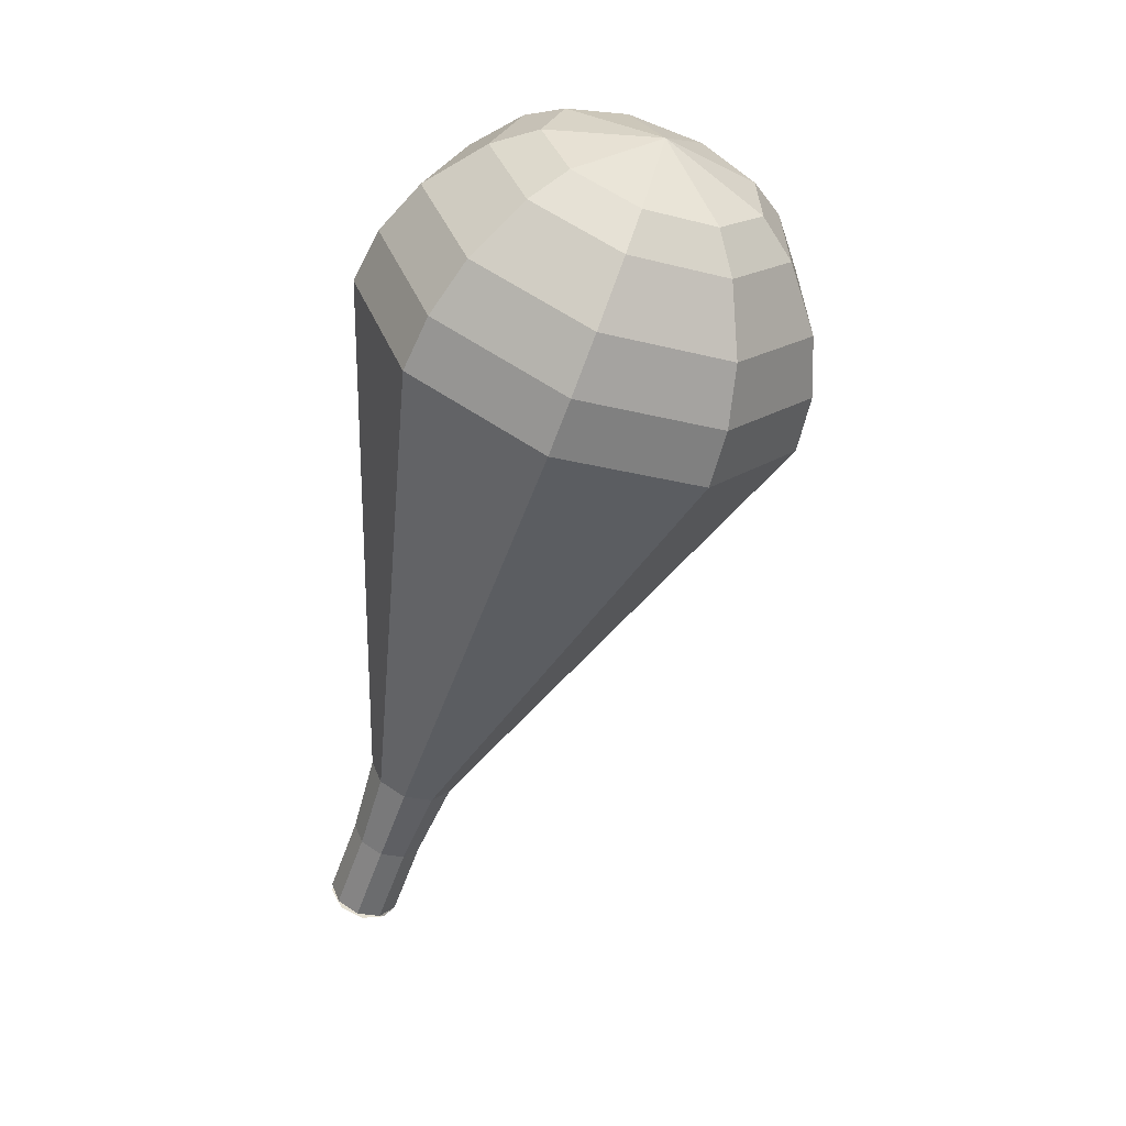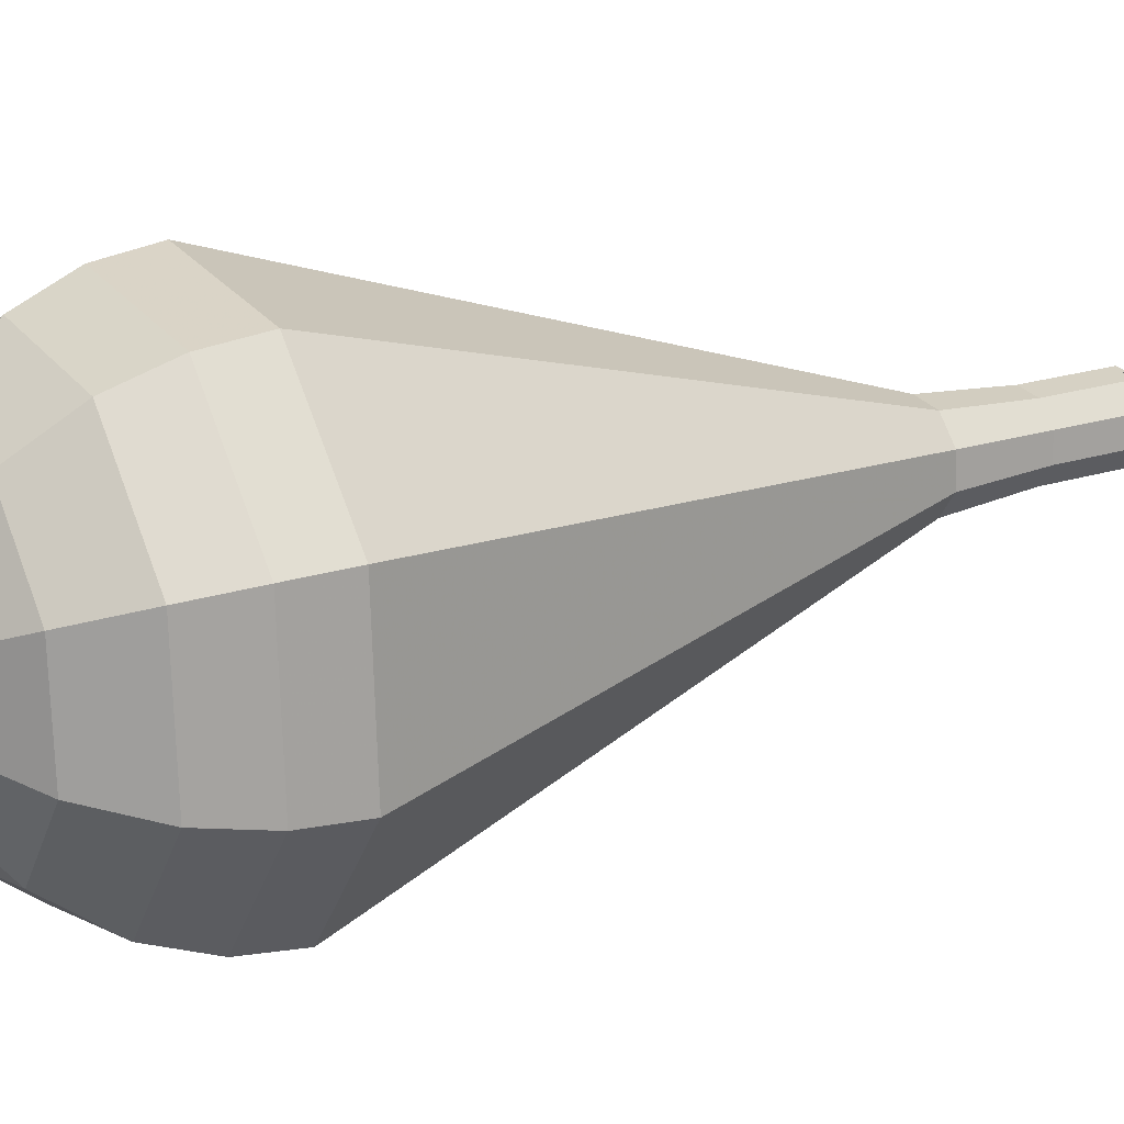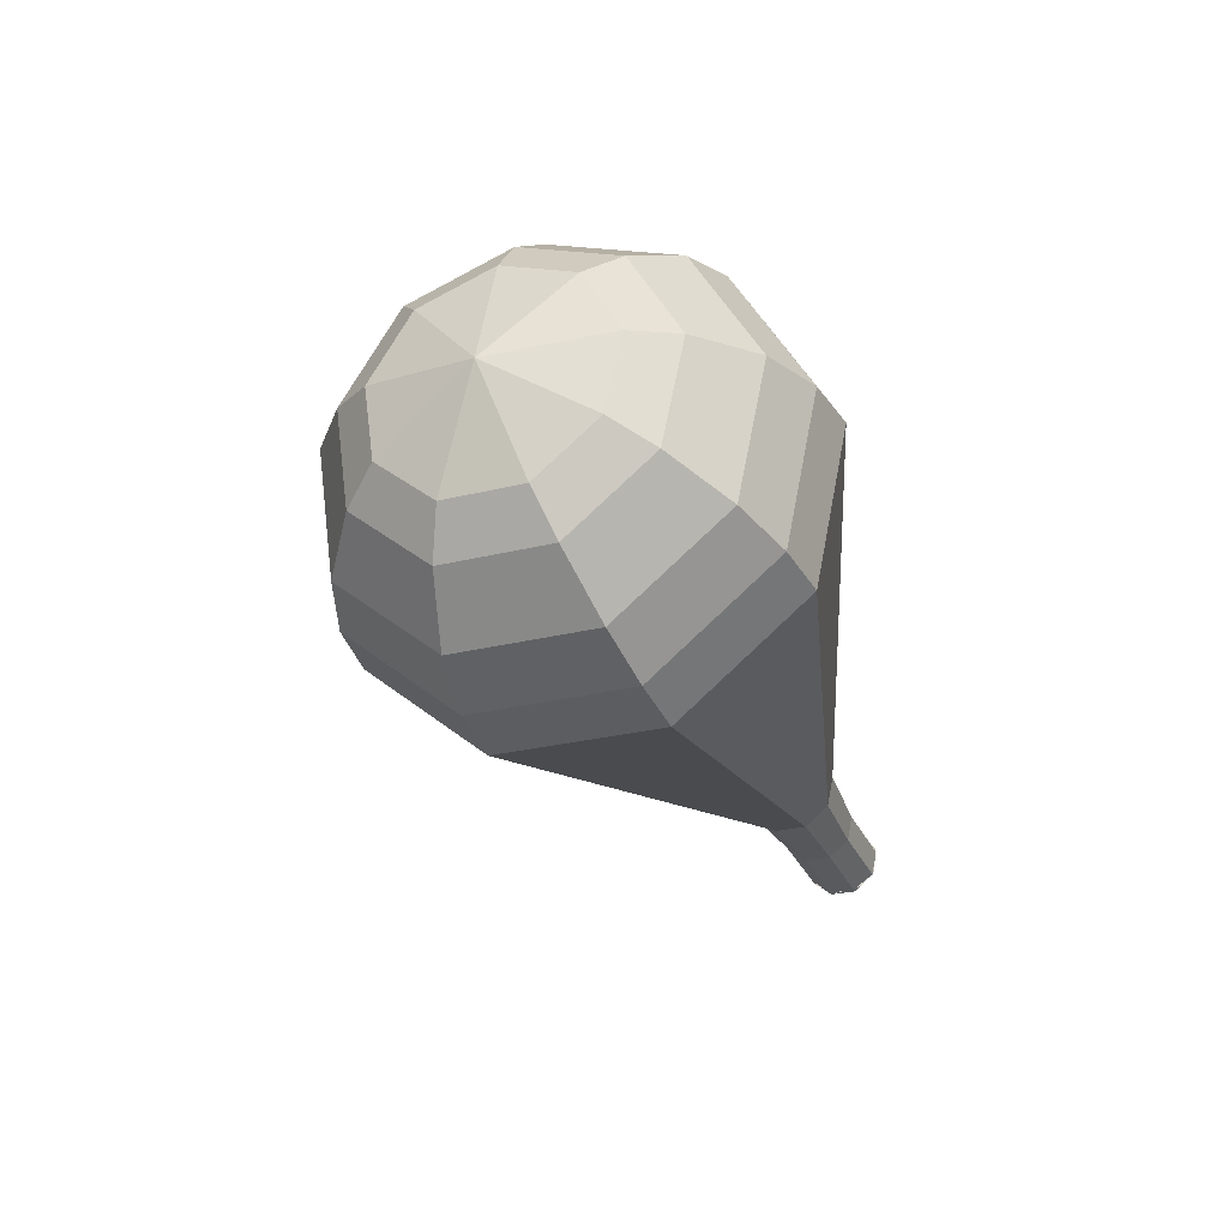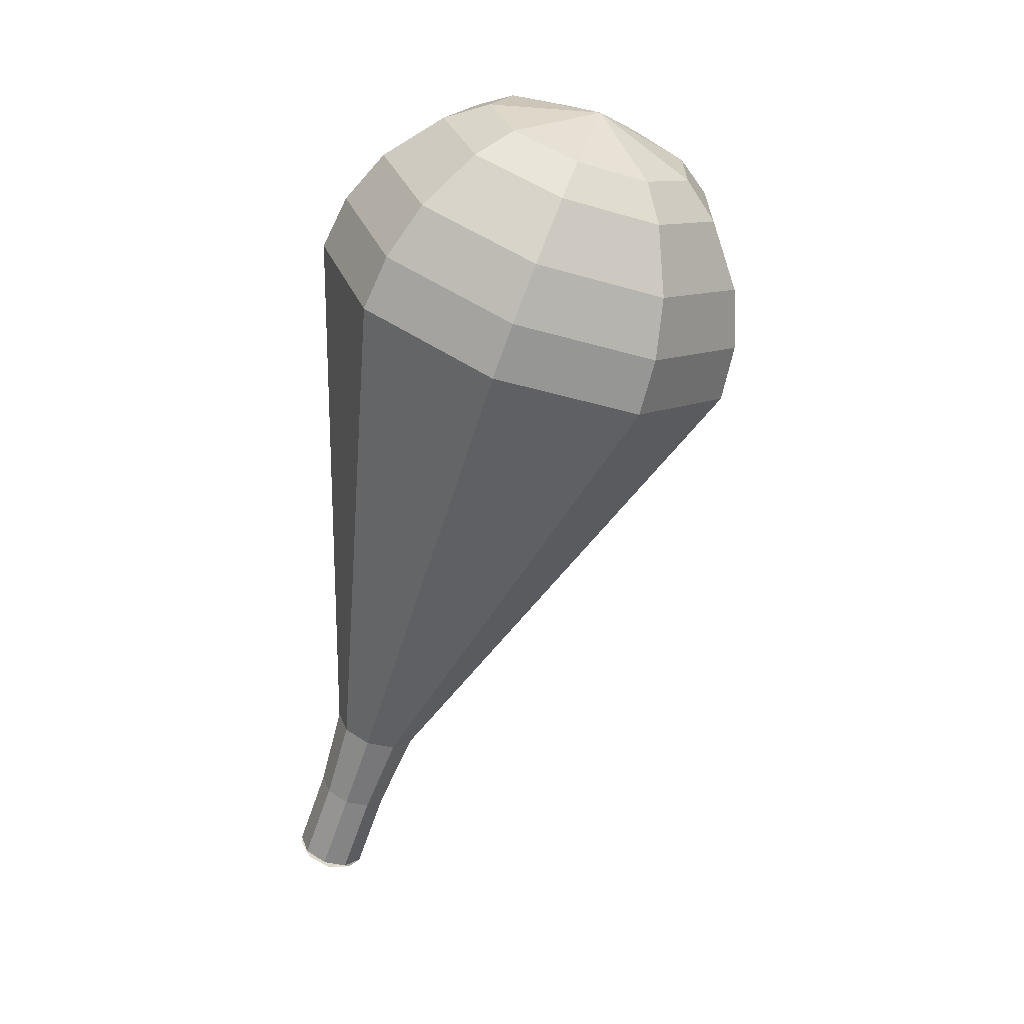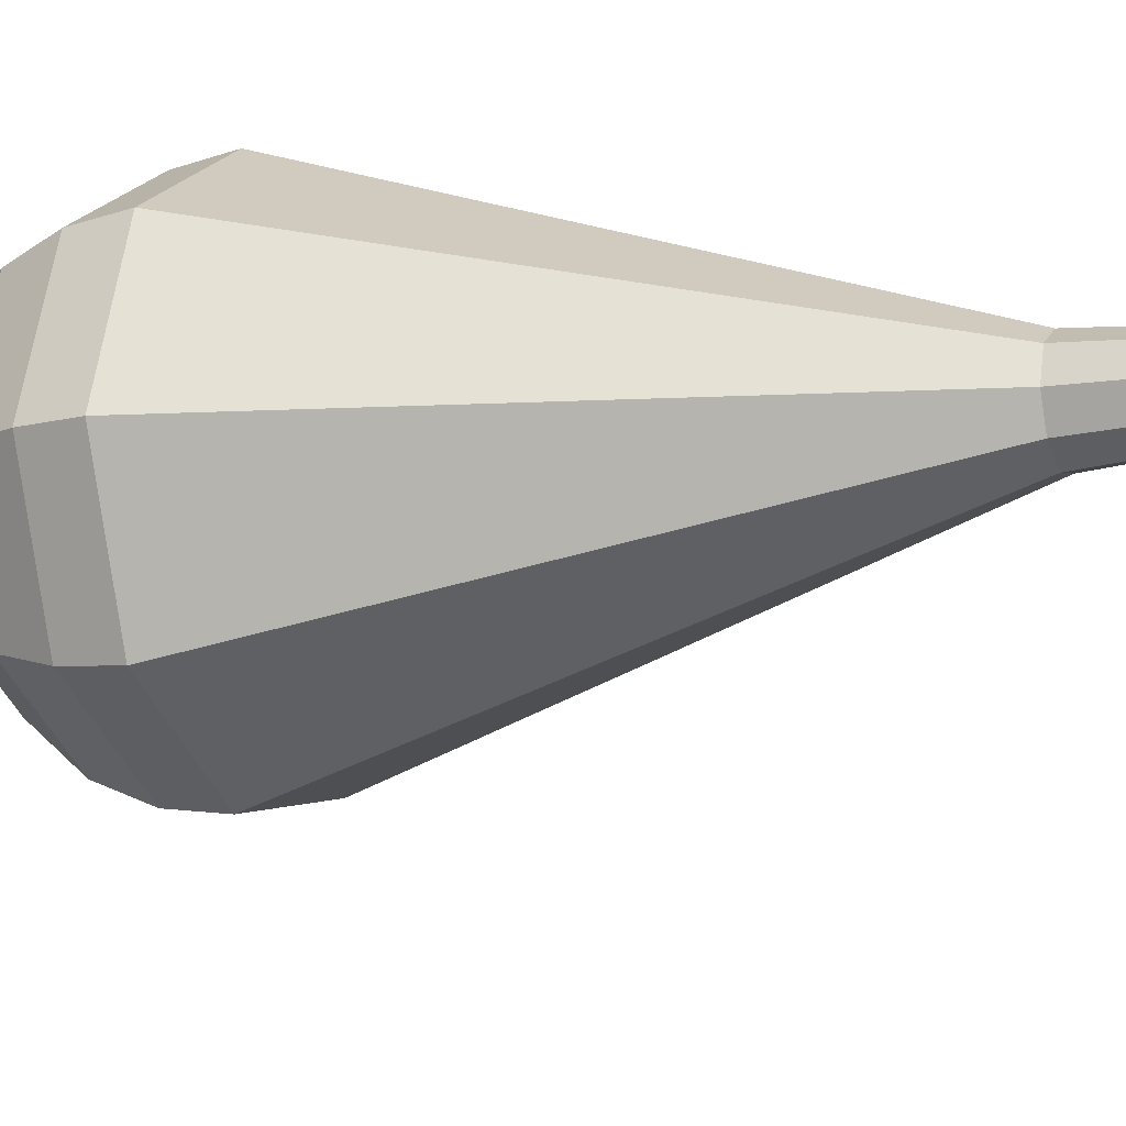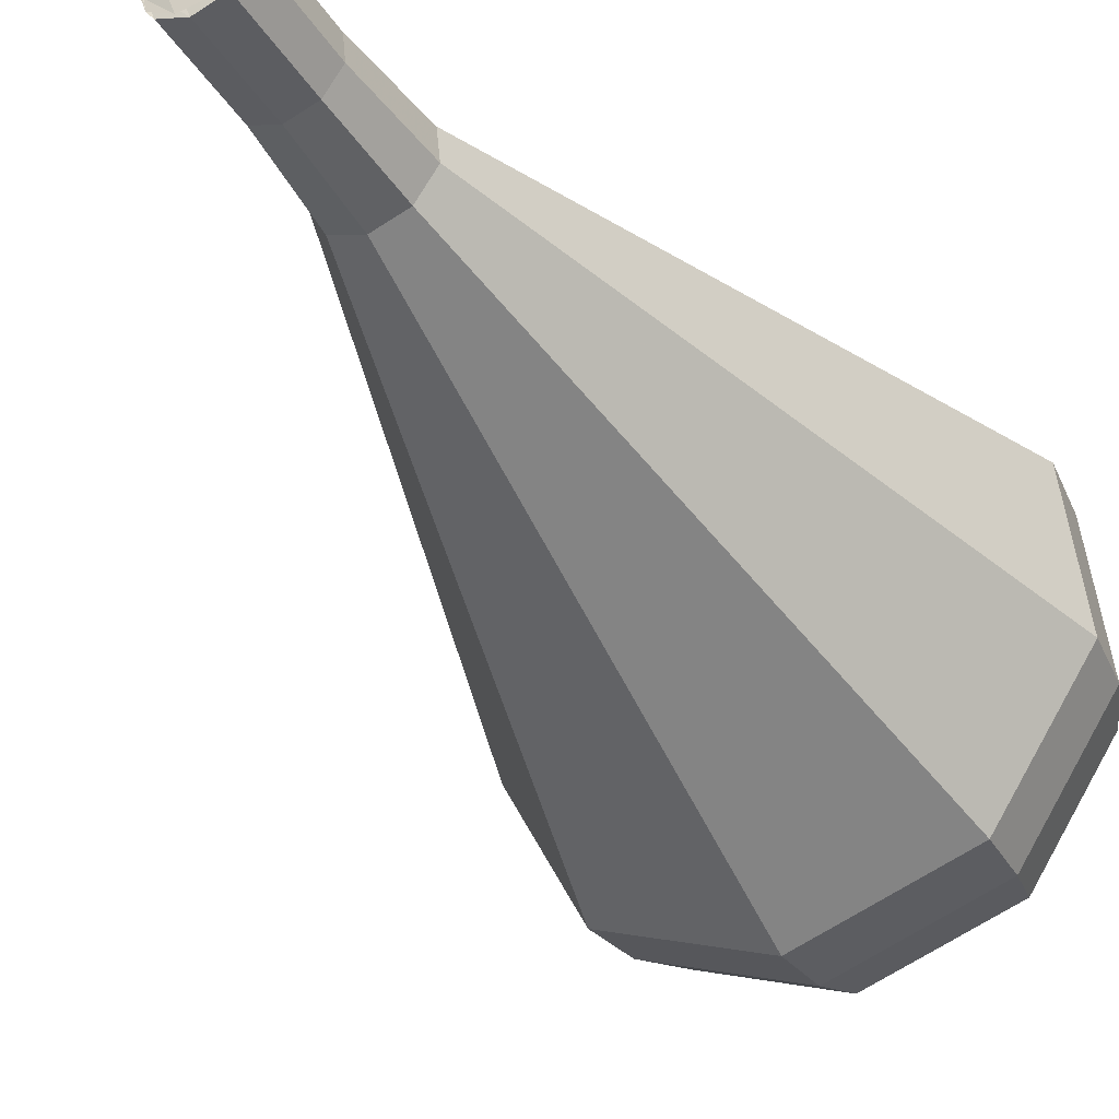
<metadata>
{"format":"obj","ext":"obj","renderer":"f3d","projection":"perspective","resolution":1024,"background":"white","views":[{"elev":12.4,"azim":-7.4,"up":"+Z"},{"elev":-25.9,"azim":85.7,"up":"+Y"},{"elev":77.0,"azim":166.2,"up":"+Z"},{"elev":4.8,"azim":-6.1,"up":"+Z"},{"elev":52.7,"azim":118.9,"up":"+Y"},{"elev":-13.1,"azim":-130.7,"up":"+Y"}]}
</metadata>
<code>
g tube1
v 143.2 145.4 96.76
v 143.3 144.7 96.33
v 142.8 144 96.1
v 142 143.8 96.18
v 141.2 144 96.53
v 140.9 144.7 96.99
v 141.1 145.4 97.34
v 141.8 145.9 97.42
v 142.7 145.9 97.19
v 143.2 145.4 96.76
v 141.1 144.1 96.76
v 141.8 143.7 96.39
v 142.6 143.9 96.19
v 143.2 144.5 96.25
v 143.3 145.3 96.56
v 142.8 145.9 96.96
v 142 146 97.27
v 141.3 145.6 97.34
v 140.9 144.8 97.14
v 141.1 144.1 96.76
v 142 143 99.42
v 142.6 142.6 99.04
v 143.5 142.8 98.84
v 144 143.4 98.91
v 144.1 144.2 99.22
v 143.7 144.8 99.62
v 142.9 144.9 99.92
v 142.1 144.5 99.99
v 141.8 143.7 99.79
v 142 143 99.42
v 142.7 141.7 102.1
v 143.4 141.3 101.6
v 144.4 141.5 101.4
v 145.1 142.2 101.5
v 145.2 143.1 101.8
v 144.7 143.9 102.3
v 143.7 144 102.7
v 142.8 143.5 102.8
v 142.4 142.6 102.5
v 142.7 141.7 102.1
v 142.7 140 104.7
v 144.1 139.2 104
v 145.7 139.6 103.6
v 146.8 140.8 103.7
v 147 142.4 104.3
v 146.1 143.6 105.1
v 144.5 143.8 105.7
v 143 143 105.9
v 142.3 141.5 105.5
v 142.7 140 104.7
v 142.8 138.3 107.4
v 144.7 137.2 106.3
v 146.9 137.7 105.8
v 148.6 139.4 106
v 148.8 141.6 106.8
v 147.5 143.3 107.9
v 145.3 143.6 108.8
v 143.2 142.5 109
v 142.2 140.4 108.4
v 142.8 138.3 107.4
v 142.9 134.8 112.7
v 145.9 133.2 111
v 149.5 133.8 110.2
v 152 136.6 110.5
v 152.4 140.1 111.8
v 150.3 142.7 113.6
v 146.9 143.2 114.9
v 143.6 141.4 115.2
v 142 138.1 114.3
v 142.9 134.8 112.7
v 143.1 131.4 118
v 147.1 129.1 115.7
v 152 130 114.5
v 155.5 133.8 115
v 156 138.5 116.8
v 153.2 142.1 119.2
v 148.4 142.8 121
v 144 140.4 121.5
v 141.8 135.8 120.3
v 143.1 131.4 118
v 143.8 130.8 119.7
v 147.7 128.6 117.5
v 152.4 129.5 116.3
v 155.8 133.2 116.7
v 156.3 137.8 118.5
v 153.6 141.2 120.8
v 149 141.9 122.6
v 144.7 139.5 123
v 142.6 135.1 121.8
v 143.8 130.8 119.7
v 145 130.6 121.3
v 148.4 128.6 119.4
v 152.7 129.5 118.3
v 155.7 132.7 118.7
v 156.1 136.8 120.3
v 153.7 139.9 122.4
v 149.6 140.5 123.9
v 145.7 138.4 124.3
v 143.9 134.5 123.3
v 145 130.6 121.3
v 146.7 130.9 123
v 149.3 129.4 121.5
v 152.6 130 120.7
v 154.9 132.5 121
v 155.2 135.6 122.2
v 153.4 138 123.8
v 150.2 138.4 125
v 147.3 136.8 125.3
v 145.9 133.8 124.5
v 146.7 130.9 123
v 148 131.4 123.8
v 150 130.2 122.7
v 152.3 130.7 122.1
v 154 132.5 122.3
v 154.3 134.8 123.2
v 152.9 136.5 124.4
v 150.6 136.9 125.3
v 148.4 135.7 125.5
v 147.4 133.5 124.9
v 148 131.4 123.8
v 151.2 133.2 124.6
v 151.2 133.2 124.6
v 151.2 133.2 124.6
v 151.2 133.2 124.6
v 151.2 133.2 124.6
v 151.2 133.2 124.6
v 151.2 133.2 124.6
v 151.2 133.2 124.6
v 151.2 133.2 124.6
v 151.2 133.2 124.6
f 1 2 12
f 12 11 1
f 2 3 13
f 13 12 2
f 3 4 14
f 14 13 3
f 4 5 15
f 15 14 4
f 5 6 16
f 16 15 5
f 6 7 17
f 17 16 6
f 7 8 18
f 18 17 7
f 8 9 19
f 19 18 8
f 9 10 20
f 20 19 9
f 11 12 22
f 22 21 11
f 12 13 23
f 23 22 12
f 13 14 24
f 24 23 13
f 14 15 25
f 25 24 14
f 15 16 26
f 26 25 15
f 16 17 27
f 27 26 16
f 17 18 28
f 28 27 17
f 18 19 29
f 29 28 18
f 19 20 30
f 30 29 19
f 21 22 32
f 32 31 21
f 22 23 33
f 33 32 22
f 23 24 34
f 34 33 23
f 24 25 35
f 35 34 24
f 25 26 36
f 36 35 25
f 26 27 37
f 37 36 26
f 27 28 38
f 38 37 27
f 28 29 39
f 39 38 28
f 29 30 40
f 40 39 29
f 31 32 42
f 42 41 31
f 32 33 43
f 43 42 32
f 33 34 44
f 44 43 33
f 34 35 45
f 45 44 34
f 35 36 46
f 46 45 35
f 36 37 47
f 47 46 36
f 37 38 48
f 48 47 37
f 38 39 49
f 49 48 38
f 39 40 50
f 50 49 39
f 41 42 52
f 52 51 41
f 42 43 53
f 53 52 42
f 43 44 54
f 54 53 43
f 44 45 55
f 55 54 44
f 45 46 56
f 56 55 45
f 46 47 57
f 57 56 46
f 47 48 58
f 58 57 47
f 48 49 59
f 59 58 48
f 49 50 60
f 60 59 49
f 51 52 62
f 62 61 51
f 52 53 63
f 63 62 52
f 53 54 64
f 64 63 53
f 54 55 65
f 65 64 54
f 55 56 66
f 66 65 55
f 56 57 67
f 67 66 56
f 57 58 68
f 68 67 57
f 58 59 69
f 69 68 58
f 59 60 70
f 70 69 59
f 61 62 72
f 72 71 61
f 62 63 73
f 73 72 62
f 63 64 74
f 74 73 63
f 64 65 75
f 75 74 64
f 65 66 76
f 76 75 65
f 66 67 77
f 77 76 66
f 67 68 78
f 78 77 67
f 68 69 79
f 79 78 68
f 69 70 80
f 80 79 69
f 71 72 82
f 82 81 71
f 72 73 83
f 83 82 72
f 73 74 84
f 84 83 73
f 74 75 85
f 85 84 74
f 75 76 86
f 86 85 75
f 76 77 87
f 87 86 76
f 77 78 88
f 88 87 77
f 78 79 89
f 89 88 78
f 79 80 90
f 90 89 79
f 81 82 92
f 92 91 81
f 82 83 93
f 93 92 82
f 83 84 94
f 94 93 83
f 84 85 95
f 95 94 84
f 85 86 96
f 96 95 85
f 86 87 97
f 97 96 86
f 87 88 98
f 98 97 87
f 88 89 99
f 99 98 88
f 89 90 100
f 100 99 89
f 91 92 102
f 102 101 91
f 92 93 103
f 103 102 92
f 93 94 104
f 104 103 93
f 94 95 105
f 105 104 94
f 95 96 106
f 106 105 95
f 96 97 107
f 107 106 96
f 97 98 108
f 108 107 97
f 98 99 109
f 109 108 98
f 99 100 110
f 110 109 99
f 101 102 112
f 112 111 101
f 102 103 113
f 113 112 102
f 103 104 114
f 114 113 103
f 104 105 115
f 115 114 104
f 105 106 116
f 116 115 105
f 106 107 117
f 117 116 106
f 107 108 118
f 118 117 107
f 108 109 119
f 119 118 108
f 109 110 120
f 120 119 109
f 111 112 122
f 122 121 111
f 112 113 123
f 123 122 112
f 113 114 124
f 124 123 113
f 114 115 125
f 125 124 114
f 115 116 126
f 126 125 115
f 116 117 127
f 127 126 116
f 117 118 128
f 128 127 117
f 118 119 129
f 129 128 118
f 119 120 130
f 130 129 119

</code>
